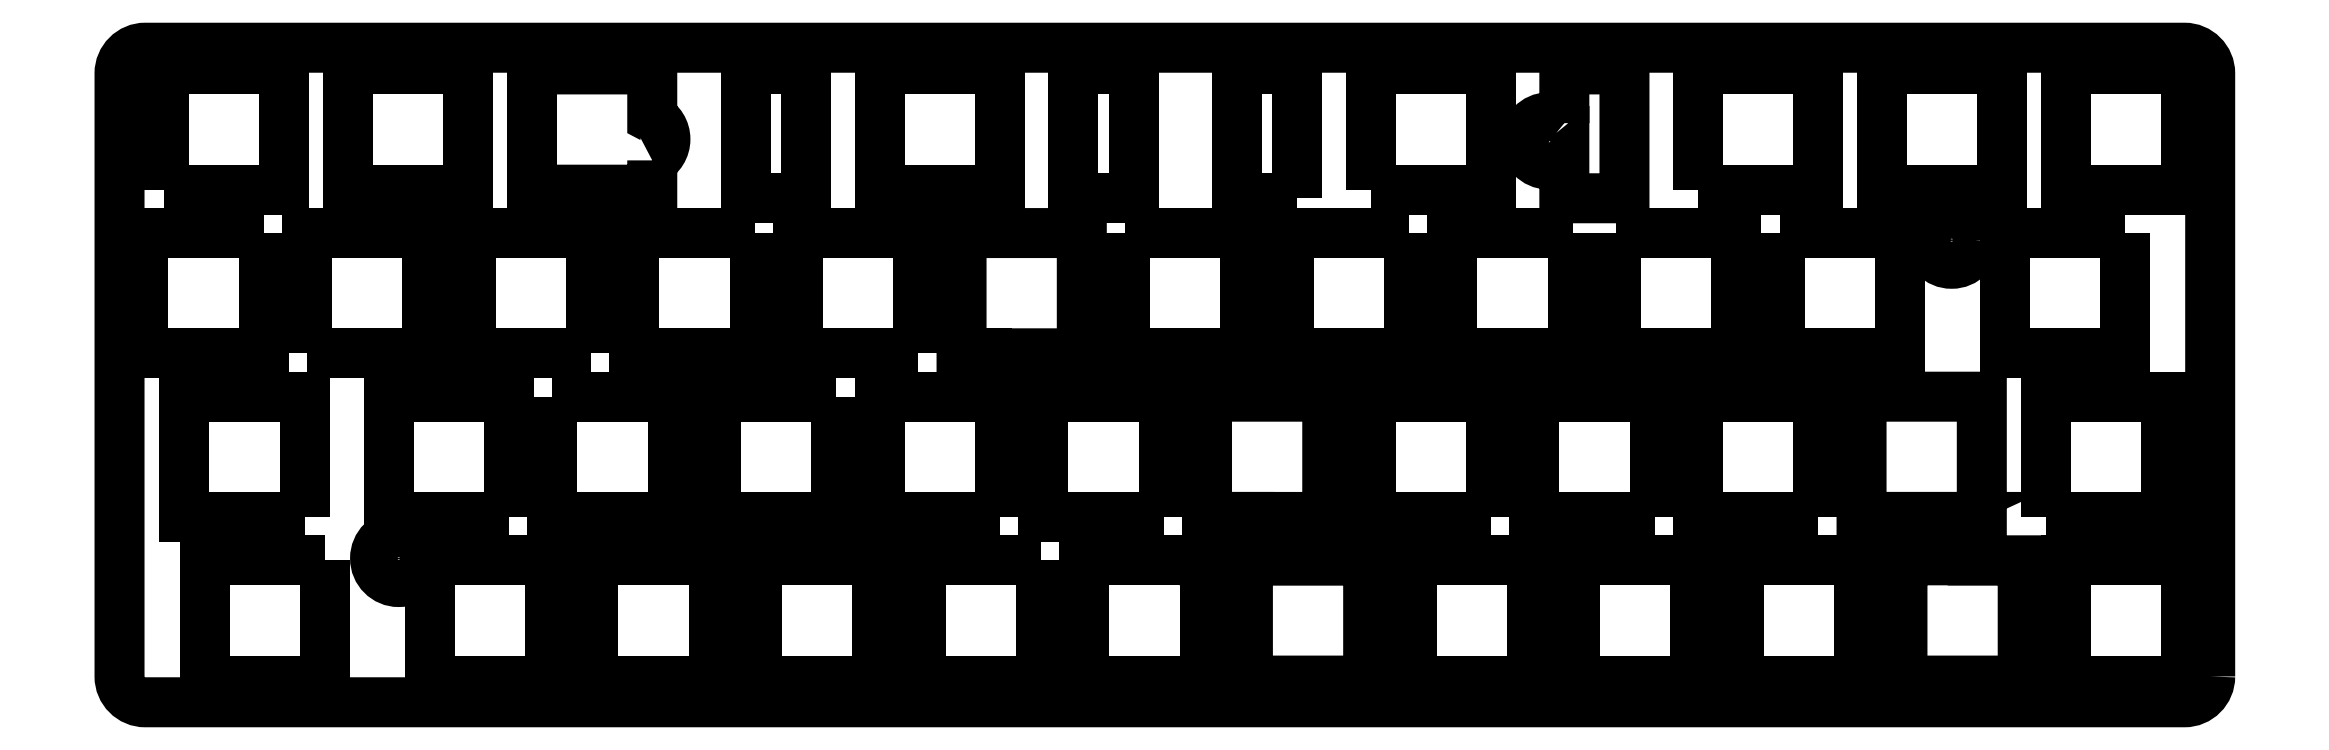
<metadata>
{"format":"dxf","ext":"dxf","renderer":"ezdxf+matplotlib","layout":"modelspace","background":"white","min_lineweight":24,"dpi":150}
</metadata>
<code>
0
SECTION
2
ENTITIES
0
LWPOLYLINE
8
0
90
12
70
1
43
0
10
-20.79
20
7
42
0.6576
10
-20.78
20
12.05
10
-16.81
20
12.05
10
-16.81
20
26.05
10
-30.81
20
26.05
10
-30.81
20
12.05
10
-22.97
20
12.05
42
0.6576
10
-22.96
20
7
10
-26.05
20
7
10
-26.05
20
-7
10
-12.05
20
-7
10
-12.05
20
7
0
LWPOLYLINE
8
0
90
6
70
1
43
0
10
-129.8
20
31.1
42
4.355
10
-127.4
20
31.1
10
-121.6
20
31.1
10
-121.6
20
45.1
10
-135.6
20
45.1
10
-135.6
20
31.1
0
LWPOLYLINE
8
0
90
12
70
1
43
0
10
-99.17
20
12.05
42
0.6576
10
-99.16
20
7
10
-102.2
20
7
10
-102.2
20
-7
10
-88.25
20
-7
10
-88.25
20
7
10
-96.99
20
7
42
0.6576
10
-96.98
20
12.05
10
-93.01
20
12.05
10
-93.01
20
26.05
10
-107
20
26.05
10
-107
20
12.05
0
LWPOLYLINE
8
0
90
8
70
1
43
0
10
9.775
20
-6.524
10
9.775
20
63.68
42
0.4142
10
6.775
20
66.68
10
-230.6
20
66.68
42
0.4142
10
-233.6
20
63.68
10
-233.6
20
-6.524
42
0.4142
10
-230.6
20
-9.524
10
6.775
20
-9.525
42
0.4142
0
LWPOLYLINE
8
0
90
6
70
1
43
0
10
-171.6
20
53.56
42
0.6212
10
-171.6
20
58.49
10
-171.6
20
64.15
10
-185.6
20
64.15
10
-185.6
20
50.15
10
-171.6
20
50.15
0
CIRCLE
8
0
10
-20.33
20
44.28
30
0
40
2.75
210
0
220
-0
230
1
0
LWPOLYLINE
8
0
90
4
70
1
43
0
10
-49.86
20
50.15
10
-49.86
20
64.15
10
-35.86
20
64.15
10
-35.86
20
50.15
0
LWPOLYLINE
8
0
90
4
70
1
43
0
10
-73.96
20
12.05
10
-87.96
20
12.05
10
-87.96
20
26.05
10
-73.96
20
26.05
0
LWPOLYLINE
8
0
90
4
70
1
43
0
10
-212.1
20
12.05
10
-226.1
20
12.05
10
-226.1
20
26.05
10
-212.1
20
26.05
0
LWPOLYLINE
8
0
90
4
70
1
43
0
10
-59.39
20
45.1
10
-45.39
20
45.1
10
-45.39
20
31.1
10
-59.39
20
31.1
0
LWPOLYLINE
8
0
90
4
70
1
43
0
10
-35.86
20
12.05
10
-49.86
20
12.05
10
-49.86
20
26.05
10
-35.86
20
26.05
0
LWPOLYLINE
8
0
90
4
70
1
43
0
10
-87.96
20
50.15
10
-87.96
20
64.15
10
-73.96
20
64.15
10
-73.96
20
50.15
0
LWPOLYLINE
8
0
90
4
70
1
43
0
10
-153.7
20
64.15
10
-153.7
20
49.15
10
-160.7
20
49.15
10
-160.7
20
64.15
0
LWPOLYLINE
8
0
90
4
70
1
43
0
10
-83.49
20
45.1
10
-83.49
20
31.1
10
-97.49
20
31.1
10
-97.49
20
45.1
0
LWPOLYLINE
8
0
90
4
70
1
43
0
10
-150.2
20
26.05
10
-150.2
20
12.05
10
-164.2
20
12.05
10
-164.2
20
26.05
0
LWPOLYLINE
8
0
90
4
70
1
43
0
10
-211.8
20
31.1
10
-211.8
20
45.1
10
-197.8
20
45.1
10
-197.8
20
31.1
0
LWPOLYLINE
8
0
90
4
70
1
43
0
10
-40.34
20
45.1
10
-26.34
20
45.1
10
-26.34
20
31.1
10
-40.34
20
31.1
0
LWPOLYLINE
8
0
90
4
70
1
43
0
10
-188.3
20
12.05
10
-202.3
20
12.05
10
-202.3
20
26.05
10
-188.3
20
26.05
0
LWPOLYLINE
8
0
90
4
70
1
43
0
10
-207
20
64.15
10
-193
20
64.15
10
-193
20
50.15
10
-207
20
50.15
0
LWPOLYLINE
8
0
90
4
70
1
43
0
10
-54.91
20
12.05
10
-68.91
20
12.05
10
-68.91
20
26.05
10
-54.91
20
26.05
0
LWPOLYLINE
8
0
90
4
70
1
43
0
10
-145.4
20
-7
10
-159.4
20
-7
10
-159.4
20
7
10
-145.4
20
7
0
LWPOLYLINE
8
0
90
4
70
1
43
0
10
-228.5
20
50.15
10
-228.5
20
64.15
10
-214.5
20
64.15
10
-214.5
20
50.15
0
LWPOLYLINE
8
0
90
4
70
1
43
0
10
-9.381
20
12.05
10
-9.381
20
26.05
10
4.619
20
26.05
10
4.619
20
12.05
0
LWPOLYLINE
8
0
90
4
70
1
43
0
10
-216.8
20
45.1
10
-216.8
20
31.1
10
-230.8
20
31.1
10
-230.8
20
45.1
0
LWPOLYLINE
8
0
90
4
70
1
43
0
10
-31.1
20
-7
10
-45.1
20
-7
10
-45.1
20
7
10
-31.1
20
7
0
LWPOLYLINE
8
0
90
4
70
1
43
0
10
-178.4
20
-7
10
-178.4
20
7
10
-164.4
20
7
10
-164.4
20
-7
0
LWPOLYLINE
8
0
90
4
70
1
43
0
10
-69.2
20
-7
10
-83.2
20
-7
10
-83.2
20
7
10
-69.2
20
7
0
LWPOLYLINE
8
0
90
4
70
1
43
0
10
-197.5
20
-7
10
-197.5
20
7
10
-183.5
20
7
10
-183.5
20
-7
0
LWPOLYLINE
8
0
90
4
70
1
43
0
10
-183.2
20
26.05
10
-169.2
20
26.05
10
-169.2
20
12.05
10
-183.2
20
12.05
0
LWPOLYLINE
8
0
90
4
70
1
43
0
10
-96.51
20
49.15
10
-103.5
20
49.15
10
-103.5
20
64.15
10
-96.51
20
64.15
0
LWPOLYLINE
8
0
90
4
70
1
43
0
10
-107.3
20
-7
10
-121.3
20
-7
10
-121.3
20
7
10
-107.3
20
7
0
LWPOLYLINE
8
0
90
4
70
1
43
0
10
7
20
7
10
7
20
-7
10
-7
20
-7
10
-7
20
7
0
LWPOLYLINE
8
0
90
4
70
1
43
0
10
-131.1
20
64.15
10
-131.1
20
50.15
10
-145.1
20
50.15
10
-145.1
20
64.15
0
LWPOLYLINE
8
0
90
4
70
1
43
0
10
-159.7
20
45.1
10
-159.7
20
31.1
10
-173.7
20
31.1
10
-173.7
20
45.1
0
LWPOLYLINE
8
0
90
4
70
1
43
0
10
-64.44
20
45.1
10
-64.44
20
31.1
10
-78.44
20
31.1
10
-78.44
20
45.1
0
LWPOLYLINE
8
0
90
4
70
1
43
0
10
-0.1438
20
45.1
10
-0.1438
20
31.1
10
-14.14
20
31.1
10
-14.14
20
45.1
0
LWPOLYLINE
8
0
90
4
70
1
43
0
10
-116.5
20
45.1
10
-102.5
20
45.1
10
-102.5
20
31.1
10
-116.5
20
31.1
0
LWPOLYLINE
8
0
90
4
70
1
43
0
10
-140.6
20
31.1
10
-154.6
20
31.1
10
-154.6
20
45.1
10
-140.6
20
45.1
0
LWPOLYLINE
8
0
90
4
70
1
43
0
10
-131.1
20
12.05
10
-145.1
20
12.05
10
-145.1
20
26.05
10
-131.1
20
26.05
0
LWPOLYLINE
8
0
90
4
70
1
43
0
10
-112.1
20
12.05
10
-126.1
20
12.05
10
-126.1
20
26.05
10
-112.1
20
26.05
0
LWPOLYLINE
8
0
90
4
70
1
43
0
10
-64.15
20
-7
10
-64.15
20
7
10
-50.15
20
7
10
-50.15
20
-7
0
LWPOLYLINE
8
0
90
4
70
1
43
0
10
7
20
64.15
10
7
20
50.15
10
-7
20
50.15
10
-7
20
64.15
0
LWPOLYLINE
8
0
90
4
70
1
43
0
10
-126.3
20
7
10
-126.3
20
-7
10
-140.3
20
-7
10
-140.3
20
7
0
LWPOLYLINE
8
0
90
4
70
1
43
0
10
-178.7
20
31.1
10
-192.7
20
31.1
10
-192.7
20
45.1
10
-178.7
20
45.1
0
LWPOLYLINE
8
0
90
4
70
1
43
0
10
-122.6
20
64.15
10
-115.6
20
64.15
10
-115.6
20
49.15
10
-122.6
20
49.15
0
LWPOLYLINE
8
0
90
4
70
1
43
0
10
-28.43
20
64.15
10
-14.43
20
64.15
10
-14.43
20
50.15
10
-28.43
20
50.15
0
LWPOLYLINE
8
0
90
4
70
1
43
0
10
-209.7
20
7
10
-209.7
20
-7
10
-223.7
20
-7
10
-223.7
20
7
0
LWPOLYLINE
8
0
90
6
70
1
43
0
10
-65.41
20
57.89
10
-65.41
20
64.15
10
-58.41
20
64.15
10
-58.41
20
49.15
10
-65.41
20
49.15
10
-65.41
20
53.76
42
-2.206
0
CIRCLE
8
0
10
-201.1
20
7.226
30
0
40
2.75
210
0
220
-0
230
1
0
ENDSEC
0
EOF

</code>
